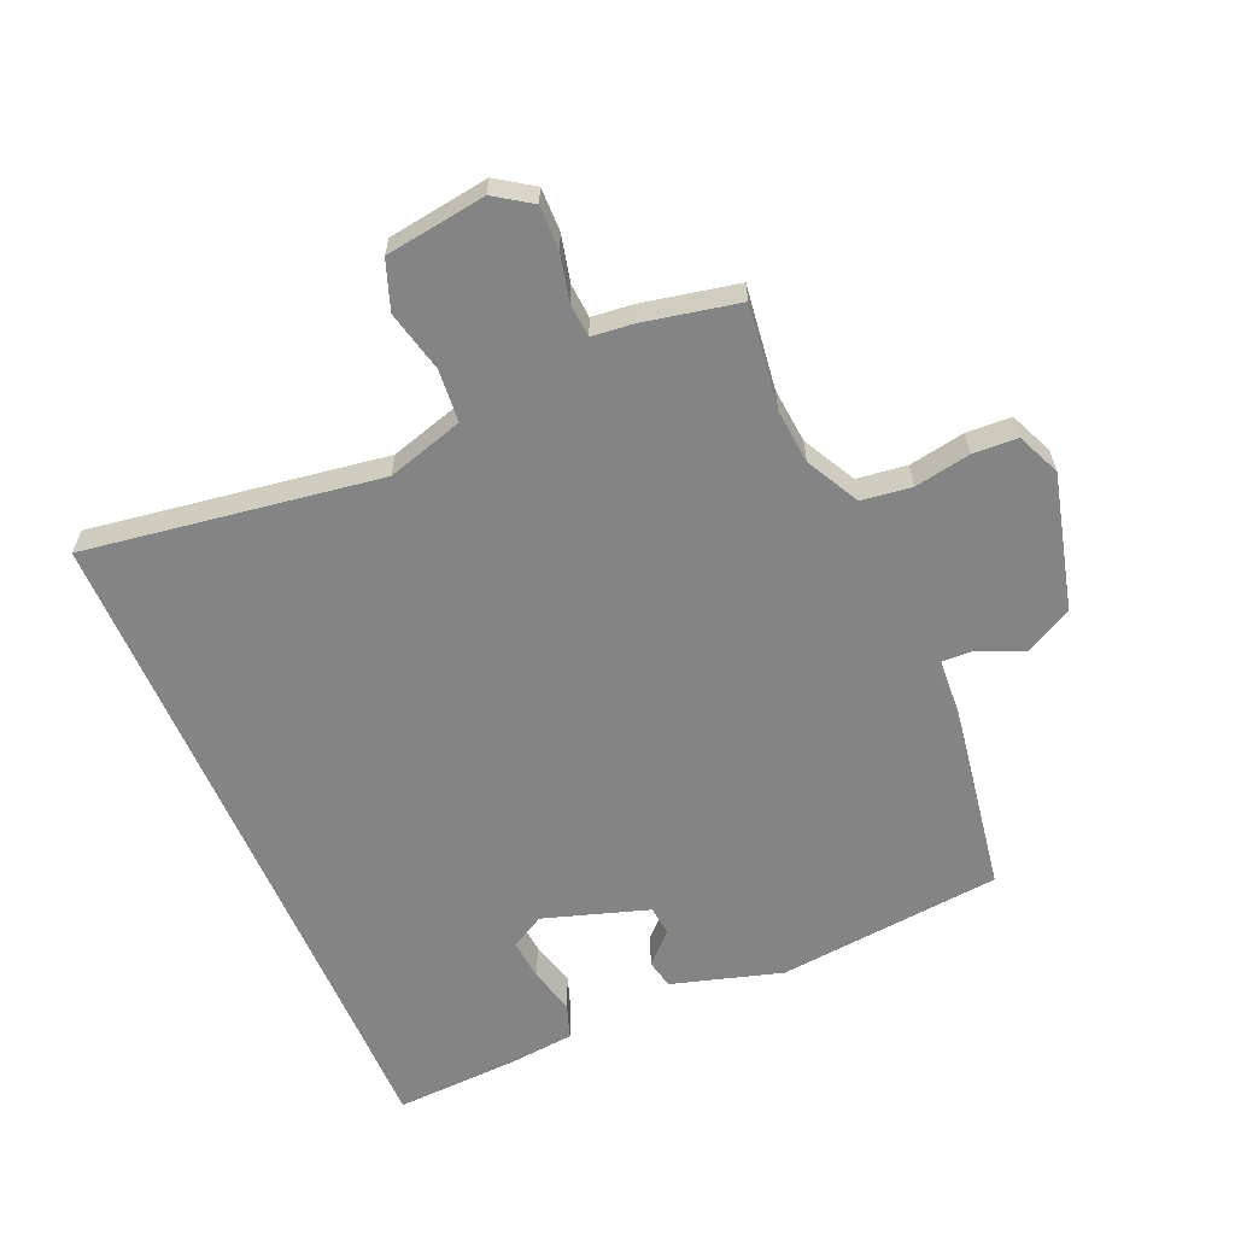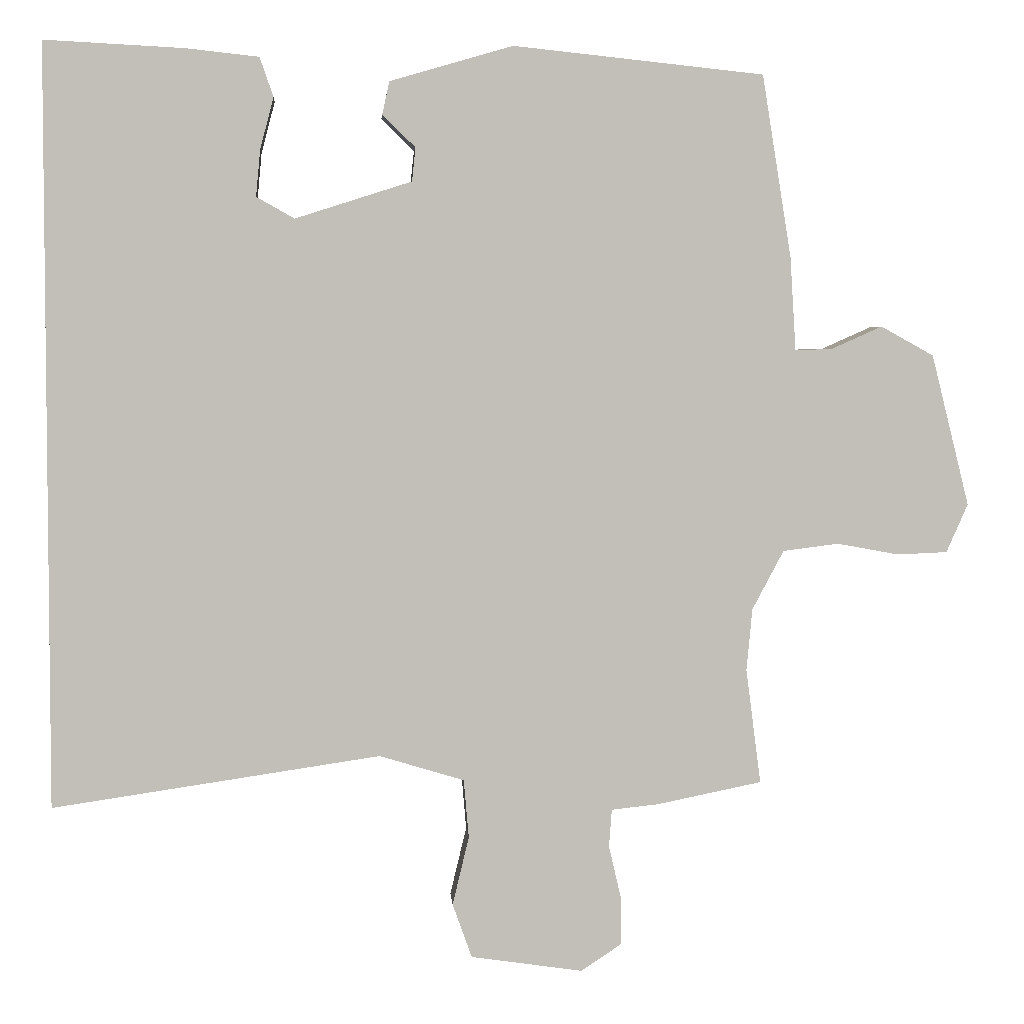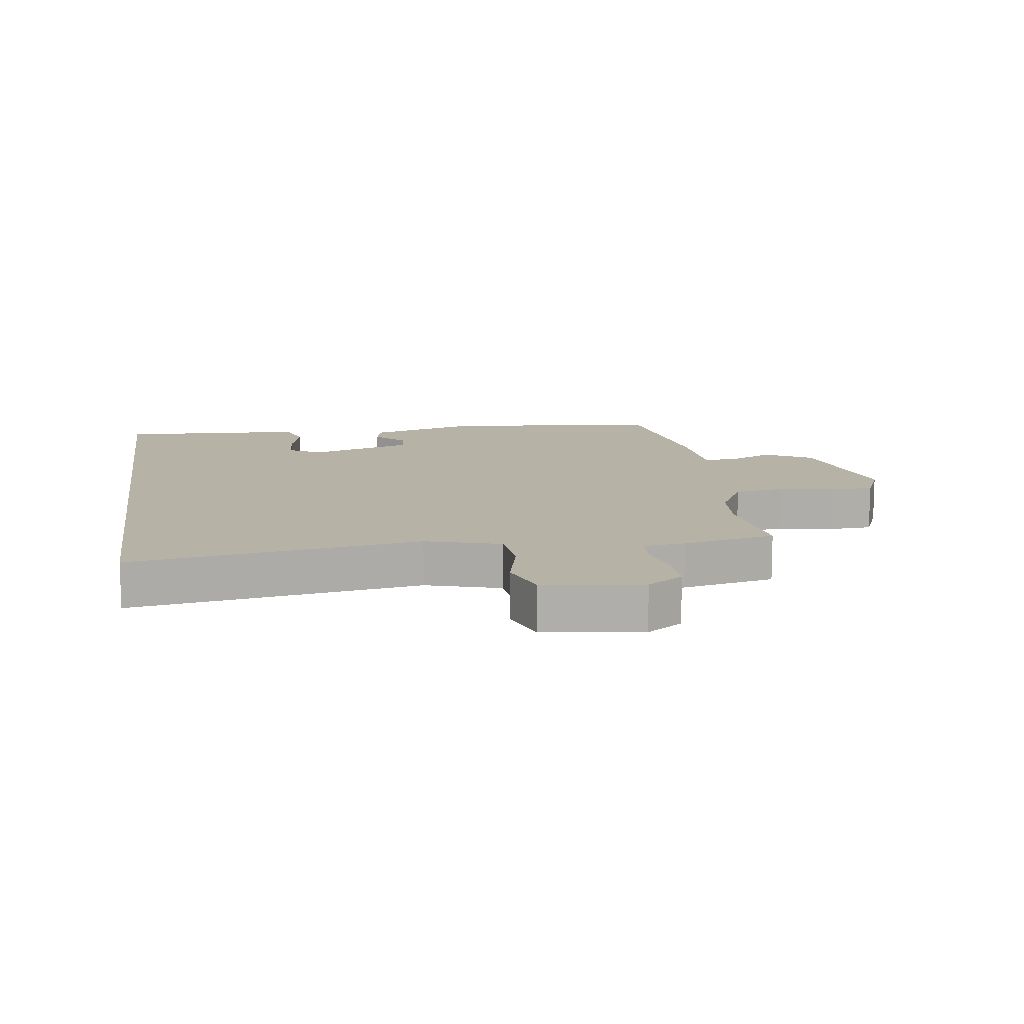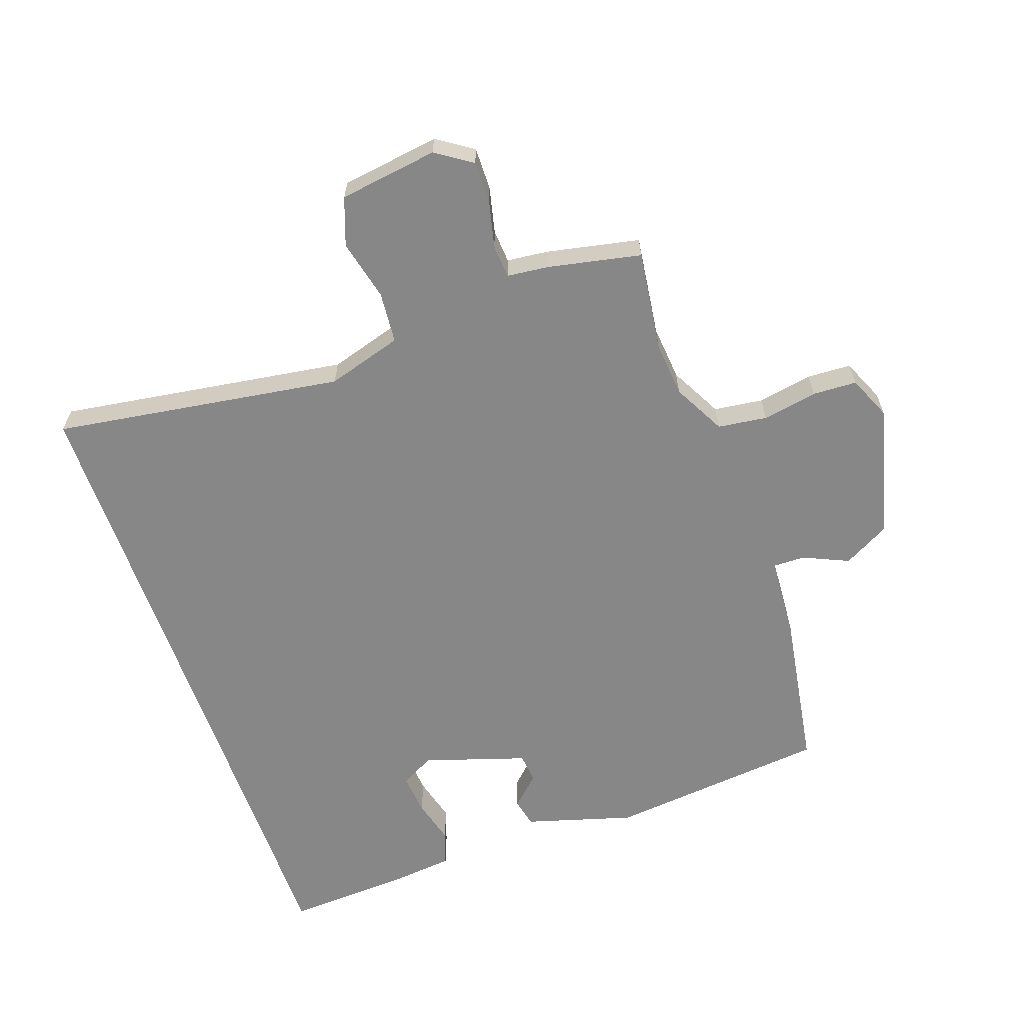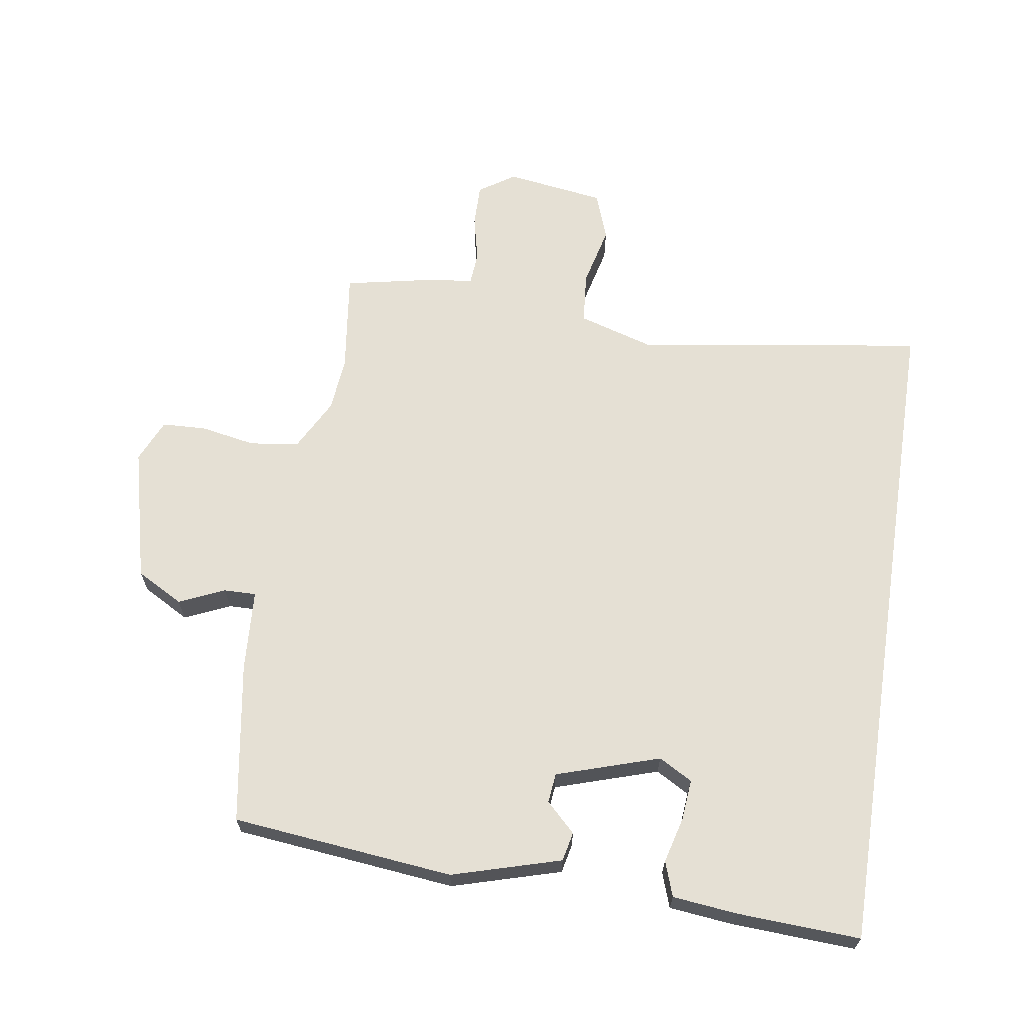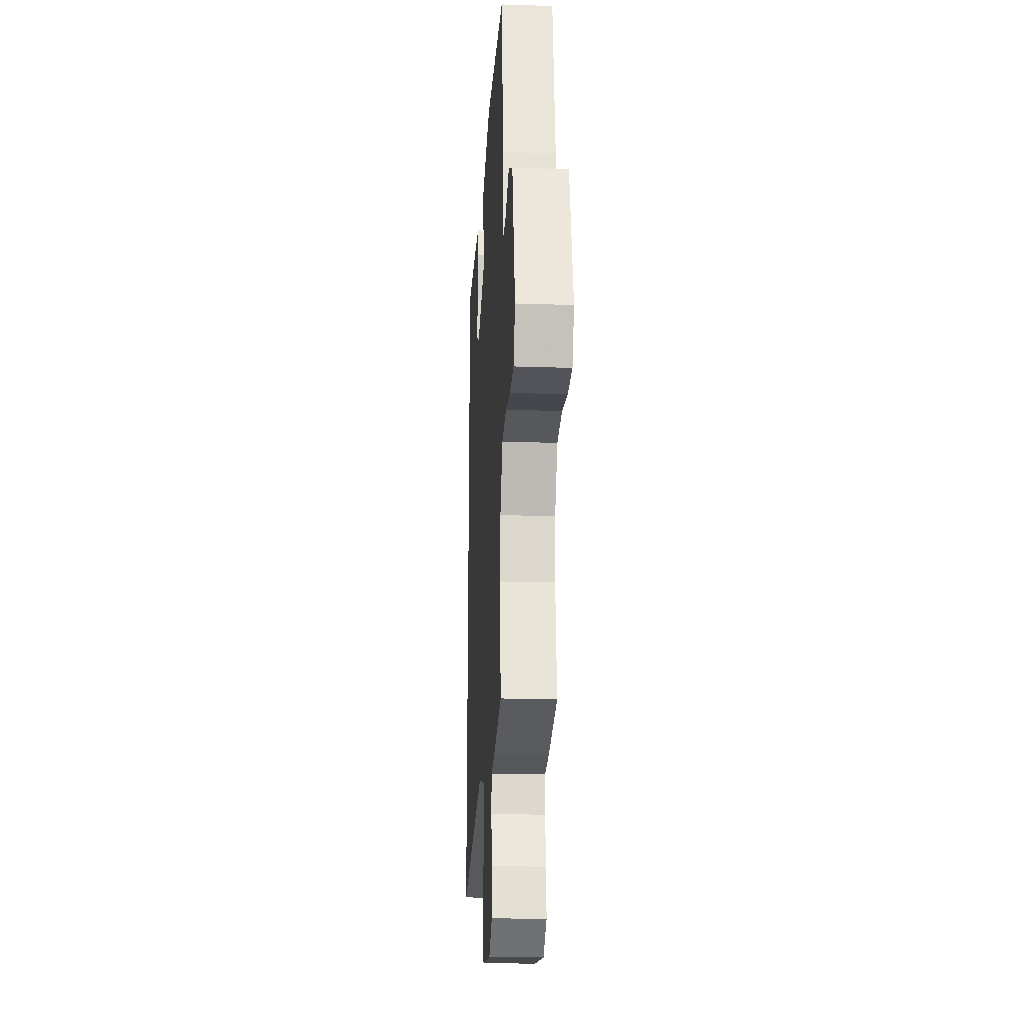
<metadata>
{"format":"obj","ext":"obj","renderer":"f3d","projection":"perspective","resolution":1024,"background":"white","views":[{"elev":-61.3,"azim":-156.8,"up":"+Y"},{"elev":3.9,"azim":175.9,"up":"+Z"},{"elev":12.5,"azim":171.4,"up":"+Y"},{"elev":-62.5,"azim":-160.8,"up":"+Y"},{"elev":65.3,"azim":8.7,"up":"+Y"},{"elev":-21.4,"azim":-93.4,"up":"+Z"}]}
</metadata>
<code>
v 0.5 0.07 -0.536
v 0.041 0.07 -0.468
v -0.078 0.07 -0.504
v -0.085 0.07 -0.586
v -0.062 0.07 -0.682
v -0.089 0.07 -0.758
v -0.246 0.07 -0.781
v -0.303 0.07 -0.743
v -0.302 0.07 -0.675
v -0.285 0.07 -0.602
v -0.289 0.07 -0.549
v -0.355 0.07 -0.542
v -0.502 0.07 -0.512
v -0.481 0.07 -0.351
v -0.489 0.07 -0.264
v -0.533 0.07 -0.181
v -0.611 0.07 -0.171
v -0.698 0.07 -0.187
v -0.768 0.07 -0.184
v -0.798 0.07 -0.116
v -0.745 0.07 0.096
v -0.671 0.07 0.137
v -0.599 0.07 0.105
v -0.548 0.07 0.104
v -0.54 0.07 0.234
v -0.499 0.07 0.489
v -0.148 0.07 0.526
v 0.024 0.07 0.476
v 0.034 0.07 0.43
v -0.012 0.07 0.385
v -0.007 0.07 0.338
v 0.156 0.07 0.286
v 0.209 0.07 0.316
v 0.203 0.07 0.381
v 0.184 0.07 0.453
v 0.203 0.07 0.508
v 0.305 0.07 0.519
v 0.5 0.07 0.529
v 0.5 0 -0.536
v 0.041 0 -0.468
v -0.078 0 -0.504
v -0.085 0 -0.586
v -0.062 0 -0.682
v -0.089 0 -0.758
v -0.246 0 -0.781
v -0.303 0 -0.743
v -0.302 0 -0.675
v -0.285 0 -0.602
v -0.289 0 -0.549
v -0.355 0 -0.542
v -0.502 0 -0.512
v -0.481 0 -0.351
v -0.489 0 -0.264
v -0.533 0 -0.181
v -0.611 0 -0.171
v -0.698 0 -0.187
v -0.768 0 -0.184
v -0.798 0 -0.116
v -0.745 0 0.096
v -0.671 0 0.137
v -0.599 0 0.105
v -0.548 0 0.104
v -0.54 0 0.234
v -0.499 0 0.489
v -0.148 0 0.526
v 0.024 0 0.476
v 0.034 0 0.43
v -0.012 0 0.385
v -0.007 0 0.338
v 0.156 0 0.286
v 0.209 0 0.316
v 0.203 0 0.381
v 0.184 0 0.453
v 0.203 0 0.508
v 0.305 0 0.519
v 0.5 0 0.529
f 37 38 1
f 36 37 1
f 35 36 1
f 34 35 1
f 33 34 1
f 32 33 1 2
f 31 32 2 3
f 30 31 3 4
f 28 29 30
f 27 28 30
f 26 27 30
f 25 26 30
f 24 25 30
f 24 30 4
f 4 5 6
f 24 4 6
f 23 24 6
f 21 22 23
f 20 21 23
f 19 20 23
f 18 19 23
f 17 18 23
f 16 17 23
f 15 16 23 6
f 11 12 13 14
f 11 14 15
f 8 9 10
f 7 8 10
f 6 7 10
f 6 10 11
f 6 11 15
f 39 76 75
f 39 75 74
f 39 74 73
f 39 73 72
f 39 72 71
f 40 39 71 70
f 41 40 70 69
f 42 41 69 68
f 68 67 66
f 68 66 65
f 68 65 64
f 68 64 63
f 68 63 62
f 42 68 62
f 44 43 42
f 44 42 62
f 44 62 61
f 61 60 59
f 61 59 58
f 61 58 57
f 61 57 56
f 61 56 55
f 61 55 54
f 44 61 54 53
f 52 51 50 49
f 53 52 49
f 48 47 46
f 48 46 45
f 48 45 44
f 49 48 44
f 53 49 44
f 1 39 40 2
f 2 40 41 3
f 3 41 42 4
f 4 42 43 5
f 5 43 44 6
f 6 44 45 7
f 7 45 46 8
f 8 46 47 9
f 9 47 48 10
f 10 48 49 11
f 11 49 50 12
f 12 50 51 13
f 13 51 52 14
f 14 52 53 15
f 15 53 54 16
f 16 54 55 17
f 17 55 56 18
f 18 56 57 19
f 19 57 58 20
f 20 58 59 21
f 21 59 60 22
f 22 60 61 23
f 23 61 62 24
f 24 62 63 25
f 25 63 64 26
f 26 64 65 27
f 27 65 66 28
f 28 66 67 29
f 29 67 68 30
f 30 68 69 31
f 31 69 70 32
f 32 70 71 33
f 33 71 72 34
f 34 72 73 35
f 35 73 74 36
f 36 74 75 37
f 37 75 76 38
f 38 76 39 1

</code>
